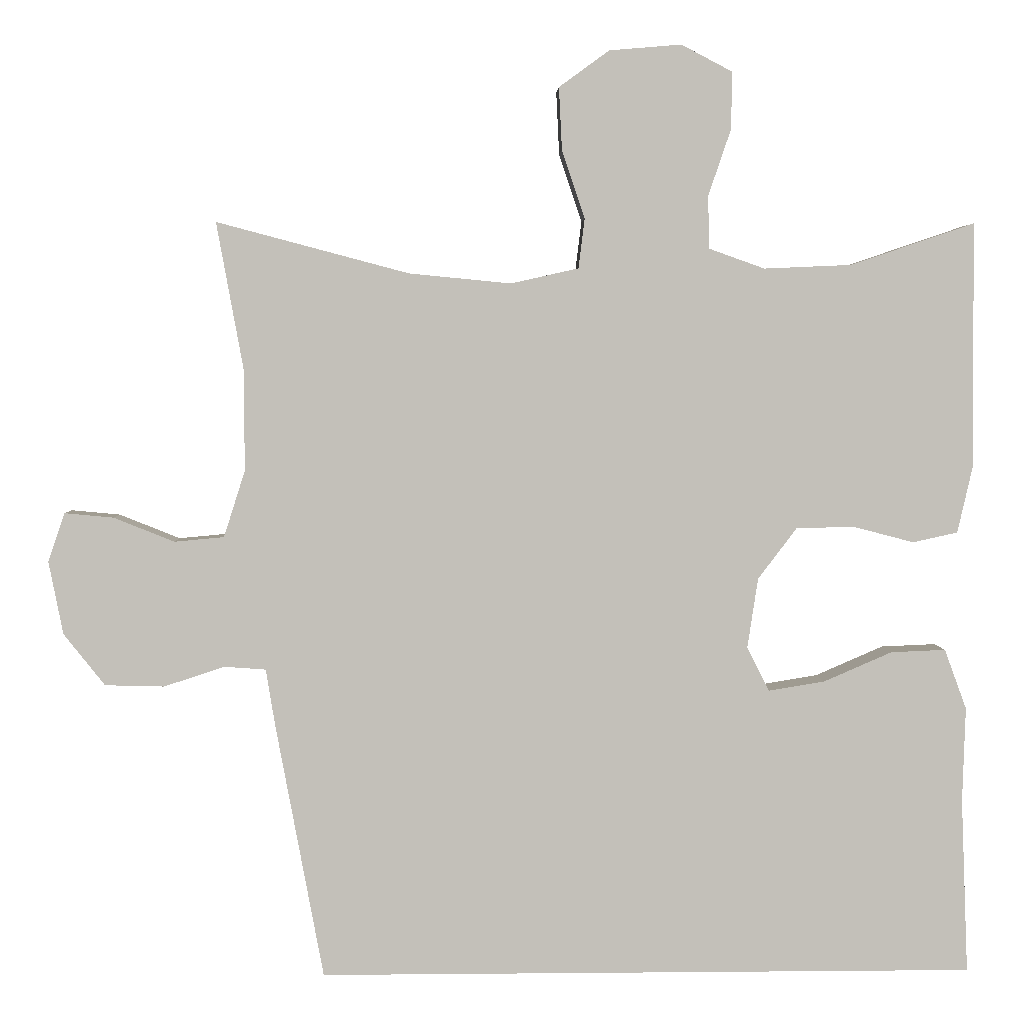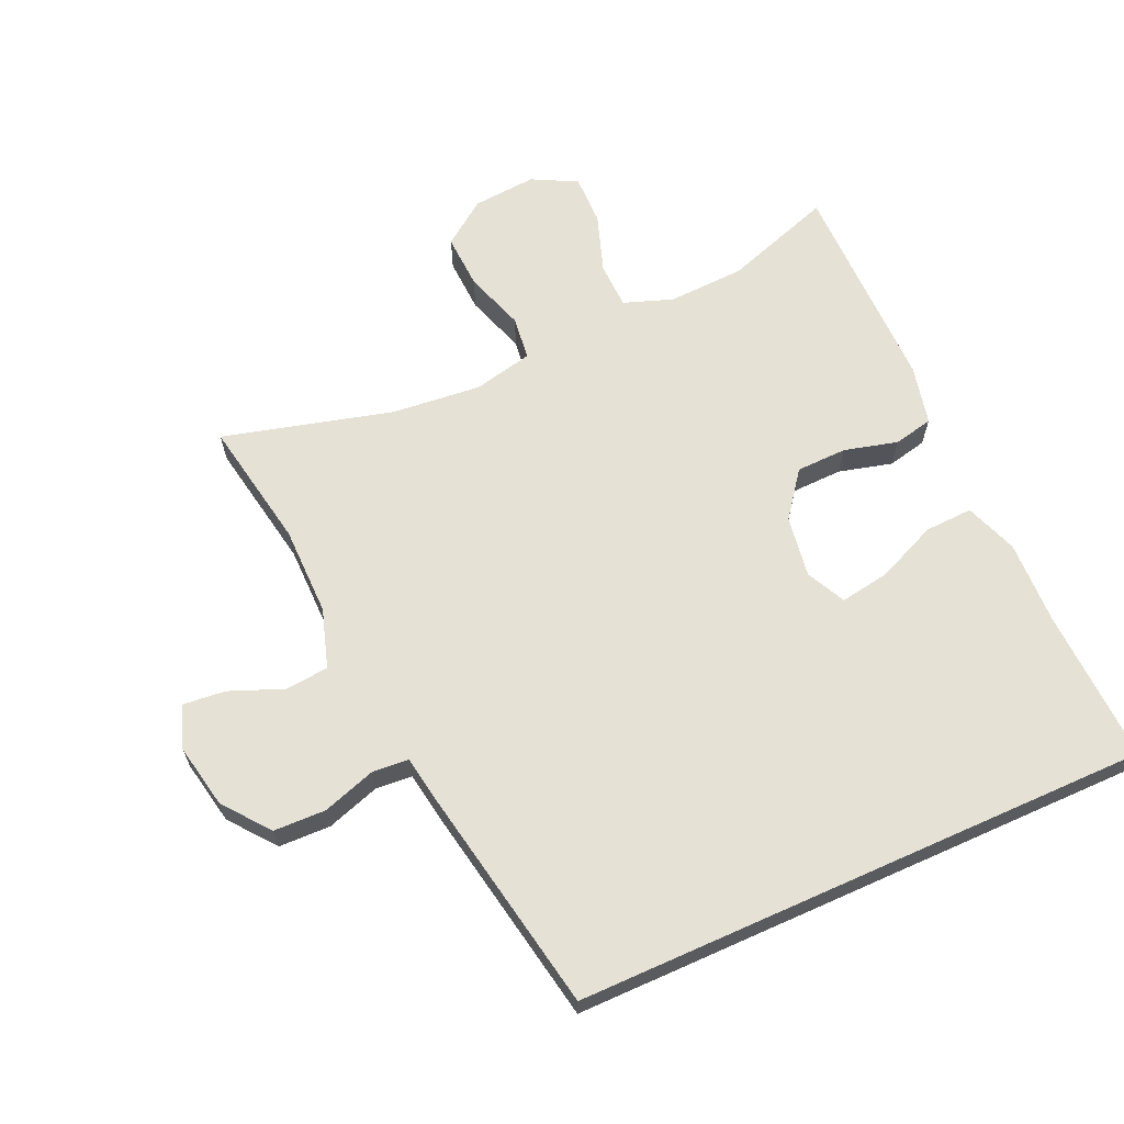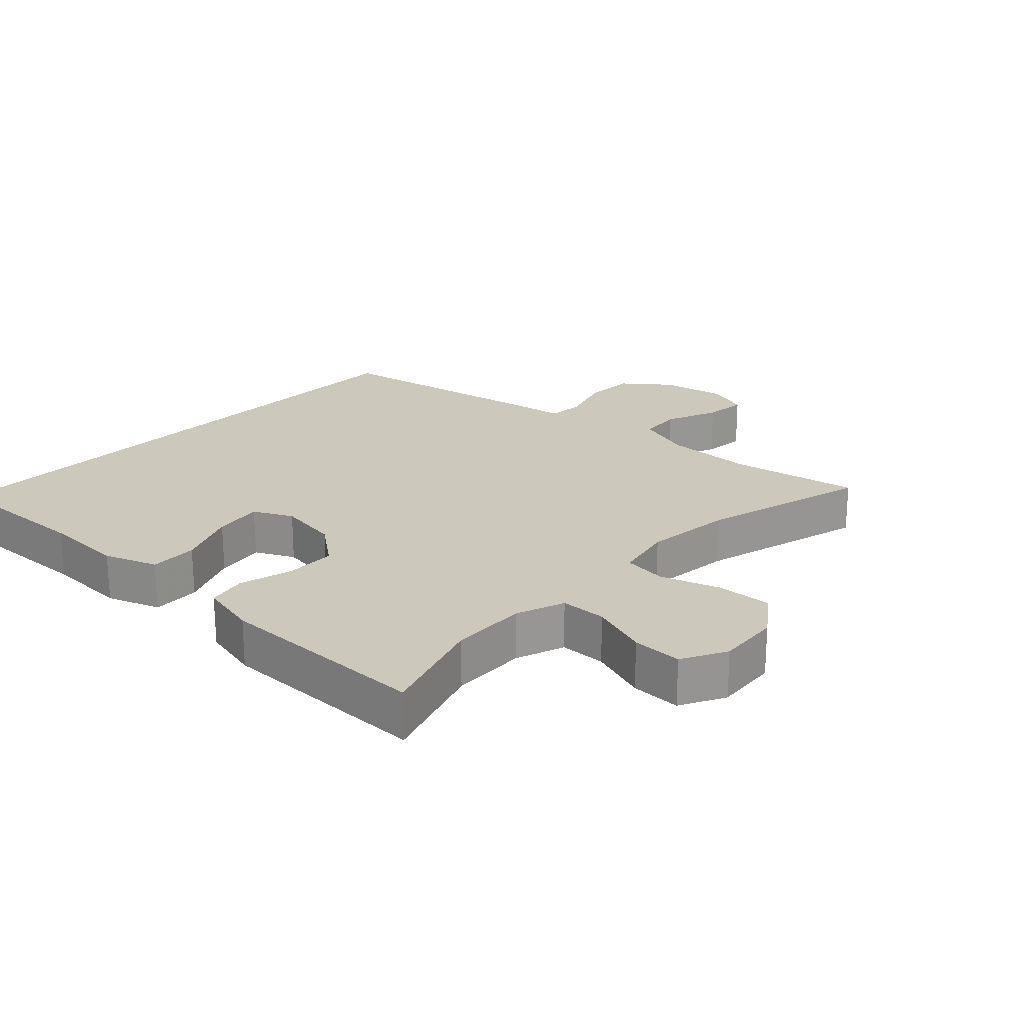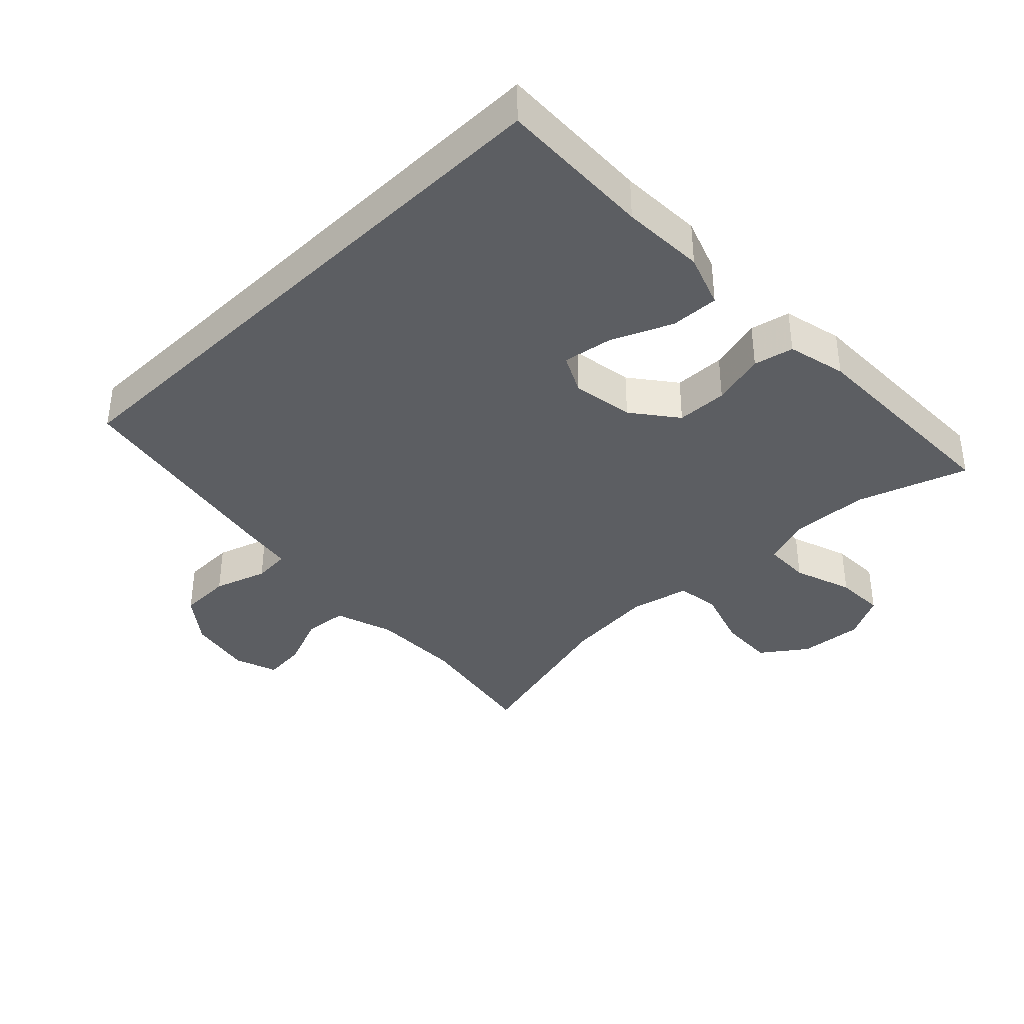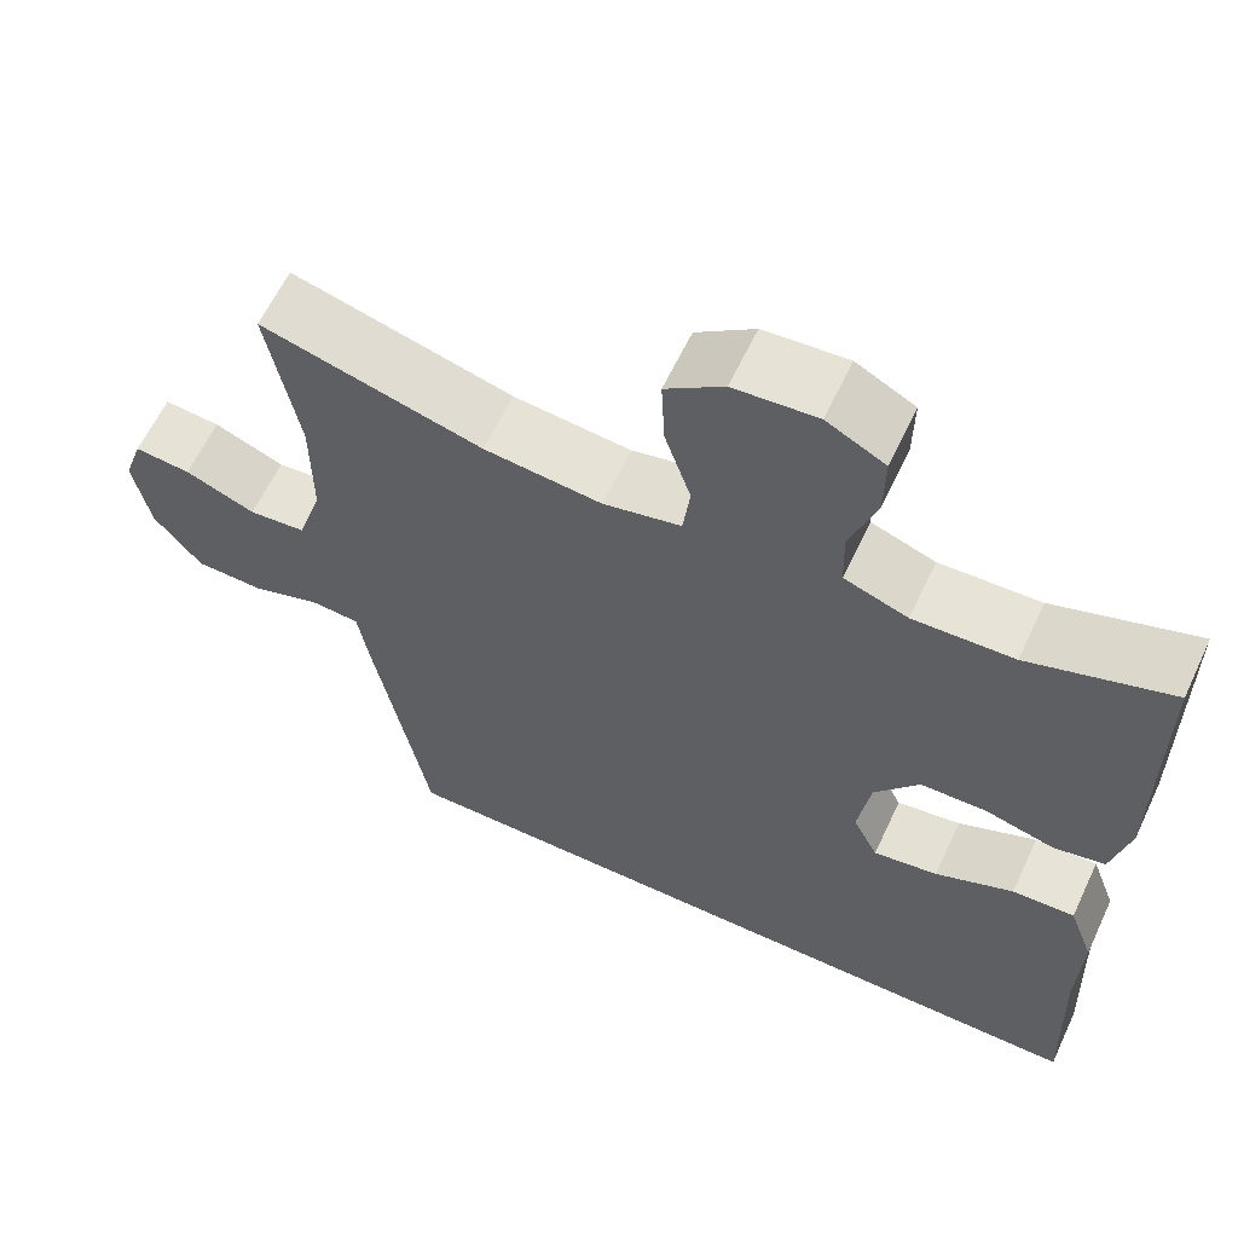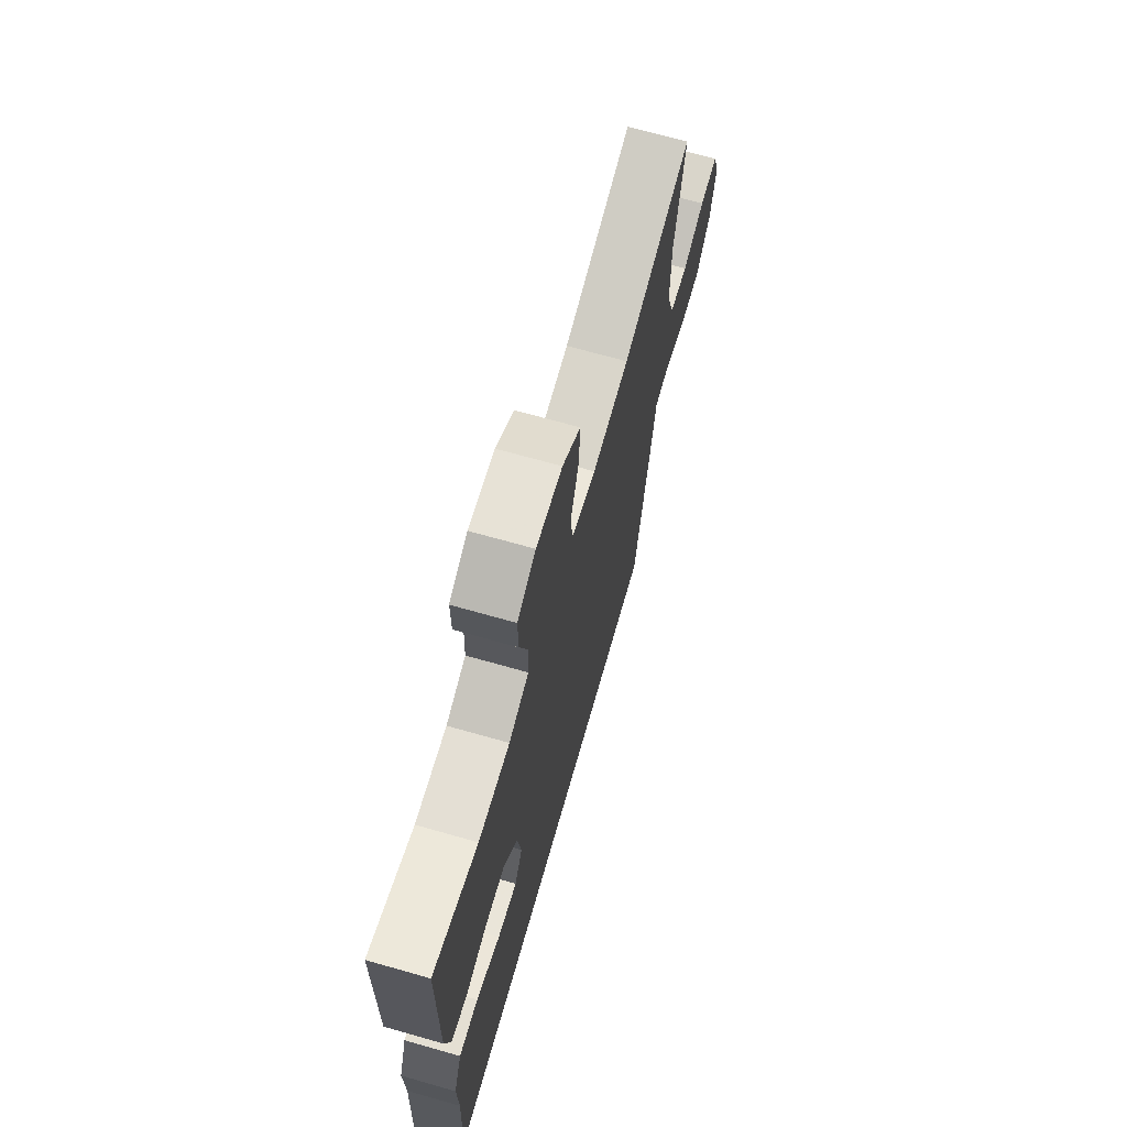
<metadata>
{"format":"obj","ext":"obj","renderer":"f3d","projection":"perspective","resolution":1024,"background":"white","views":[{"elev":3.2,"azim":178.1,"up":"+Z"},{"elev":65.0,"azim":155.9,"up":"+Y"},{"elev":22.2,"azim":-46.5,"up":"+Y"},{"elev":-37.5,"azim":-135.7,"up":"+Y"},{"elev":61.7,"azim":-154.8,"up":"+Z"},{"elev":68.9,"azim":-74.1,"up":"+Z"}]}
</metadata>
<code>
v 0.363 0.07 -0.5
v -0.501 0.07 -0.5
v -0.492 0.07 -0.27
v -0.496 0.07 -0.146
v -0.467 0.07 -0.067
v -0.395 0.07 -0.07
v -0.305 0.07 -0.109
v -0.231 0.07 -0.121
v -0.202 0.07 -0.063
v -0.216 0.07 0.029
v -0.267 0.07 0.096
v -0.343 0.07 0.098
v -0.423 0.07 0.077
v -0.482 0.07 0.09
v -0.502 0.07 0.178
v -0.5 0.07 0.5
v -0.337 0.07 0.445
v -0.222 0.07 0.44
v -0.149 0.07 0.466
v -0.147 0.07 0.535
v -0.177 0.07 0.623
v -0.178 0.07 0.698
v -0.111 0.07 0.733
v -0.016 0.07 0.725
v 0.05 0.07 0.677
v 0.046 0.07 0.595
v 0.016 0.07 0.505
v 0.024 0.07 0.44
v 0.113 0.07 0.42
v 0.247 0.07 0.433
v 0.5 0.07 0.5
v 0.465 0.07 0.308
v 0.464 0.07 0.174
v 0.492 0.07 0.086
v 0.557 0.07 0.08
v 0.637 0.07 0.112
v 0.701 0.07 0.118
v 0.723 0.07 0.054
v 0.704 0.07 -0.042
v 0.65 0.07 -0.11
v 0.572 0.07 -0.112
v 0.493 0.07 -0.086
v 0.438 0.07 -0.09
v 0.426 0.07 -0.164
v 0.363 0 -0.5
v -0.501 0 -0.5
v -0.492 0 -0.27
v -0.496 0 -0.146
v -0.467 0 -0.067
v -0.395 0 -0.07
v -0.305 0 -0.109
v -0.231 0 -0.121
v -0.202 0 -0.063
v -0.216 0 0.029
v -0.267 0 0.096
v -0.343 0 0.098
v -0.423 0 0.077
v -0.482 0 0.09
v -0.502 0 0.178
v -0.5 0 0.5
v -0.337 0 0.445
v -0.222 0 0.44
v -0.149 0 0.466
v -0.147 0 0.535
v -0.177 0 0.623
v -0.178 0 0.698
v -0.111 0 0.733
v -0.016 0 0.725
v 0.05 0 0.677
v 0.046 0 0.595
v 0.016 0 0.505
v 0.024 0 0.44
v 0.113 0 0.42
v 0.247 0 0.433
v 0.5 0 0.5
v 0.465 0 0.308
v 0.464 0 0.174
v 0.492 0 0.086
v 0.557 0 0.08
v 0.637 0 0.112
v 0.701 0 0.118
v 0.723 0 0.054
v 0.704 0 -0.042
v 0.65 0 -0.11
v 0.572 0 -0.112
v 0.493 0 -0.086
v 0.438 0 -0.09
v 0.426 0 -0.164
f 43 44 1 2
f 39 40 41 42
f 39 42 43
f 38 39 43
f 35 36 37 38
f 34 35 38 43
f 33 34 43 2
f 30 31 32
f 29 30 32 33
f 28 29 33
f 24 25 26 27
f 24 27 28
f 23 24 28
f 20 21 22 23
f 19 20 23 28
f 18 19 28 33
f 14 15 16 17
f 12 13 14 17
f 11 12 17 18
f 10 11 18 33
f 4 5 6 7
f 3 4 7 8
f 2 3 8
f 33 2 8
f 9 10 33
f 8 9 33
f 46 45 88 87
f 86 85 84 83
f 87 86 83
f 87 83 82
f 82 81 80 79
f 87 82 79 78
f 46 87 78 77
f 76 75 74
f 77 76 74 73
f 77 73 72
f 71 70 69 68
f 72 71 68
f 72 68 67
f 67 66 65 64
f 72 67 64 63
f 77 72 63 62
f 61 60 59 58
f 61 58 57 56
f 62 61 56 55
f 77 62 55 54
f 51 50 49 48
f 52 51 48 47
f 52 47 46
f 52 46 77
f 77 54 53
f 77 53 52
f 1 45 46 2
f 2 46 47 3
f 3 47 48 4
f 4 48 49 5
f 5 49 50 6
f 6 50 51 7
f 7 51 52 8
f 8 52 53 9
f 9 53 54 10
f 10 54 55 11
f 11 55 56 12
f 12 56 57 13
f 13 57 58 14
f 14 58 59 15
f 15 59 60 16
f 16 60 61 17
f 17 61 62 18
f 18 62 63 19
f 19 63 64 20
f 20 64 65 21
f 21 65 66 22
f 22 66 67 23
f 23 67 68 24
f 24 68 69 25
f 25 69 70 26
f 26 70 71 27
f 27 71 72 28
f 28 72 73 29
f 29 73 74 30
f 30 74 75 31
f 31 75 76 32
f 32 76 77 33
f 33 77 78 34
f 34 78 79 35
f 35 79 80 36
f 36 80 81 37
f 37 81 82 38
f 38 82 83 39
f 39 83 84 40
f 40 84 85 41
f 41 85 86 42
f 42 86 87 43
f 43 87 88 44
f 44 88 45 1

</code>
